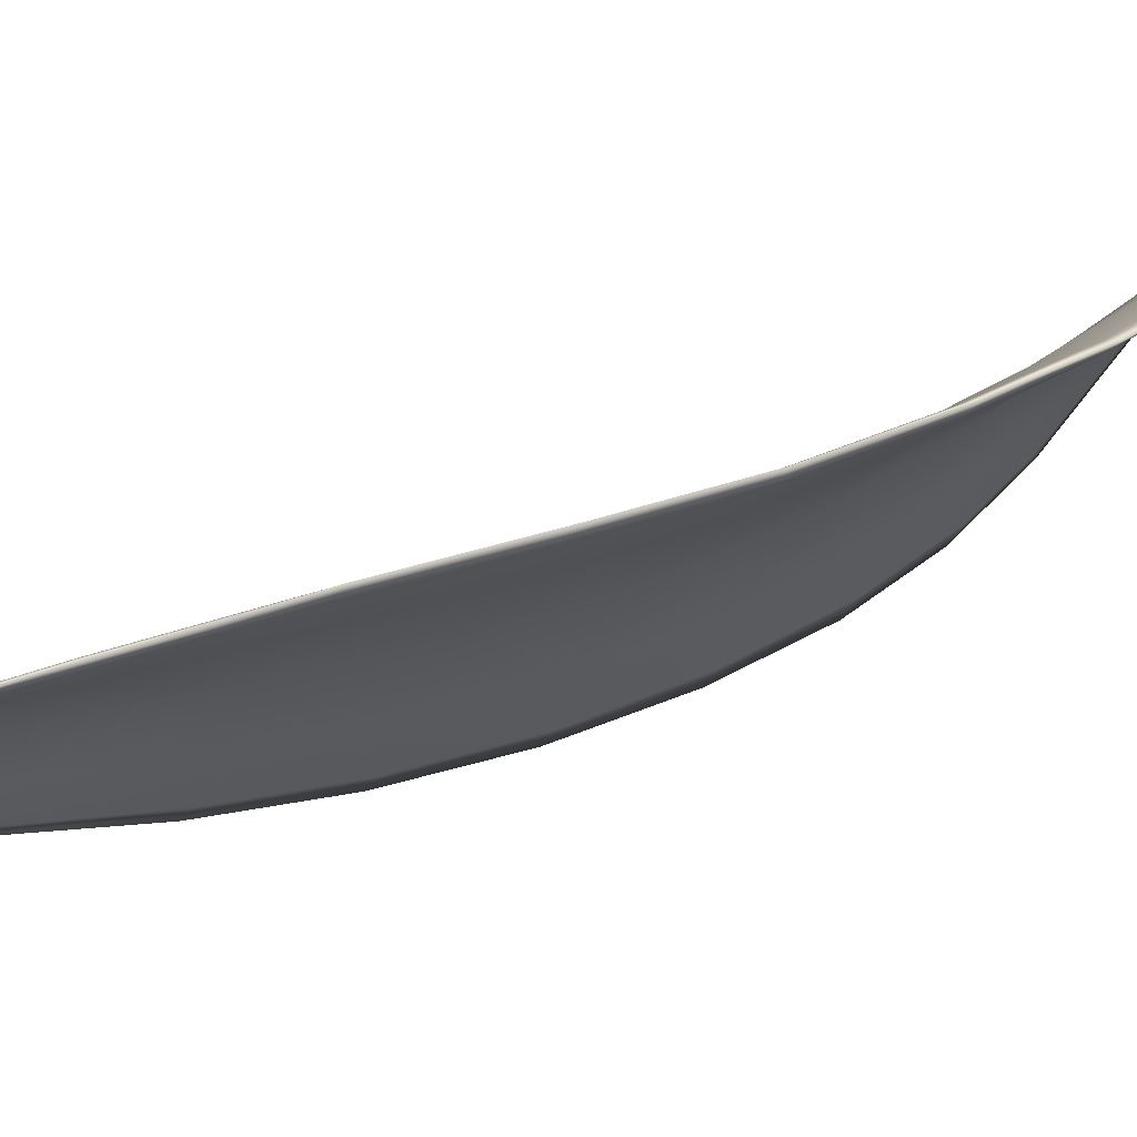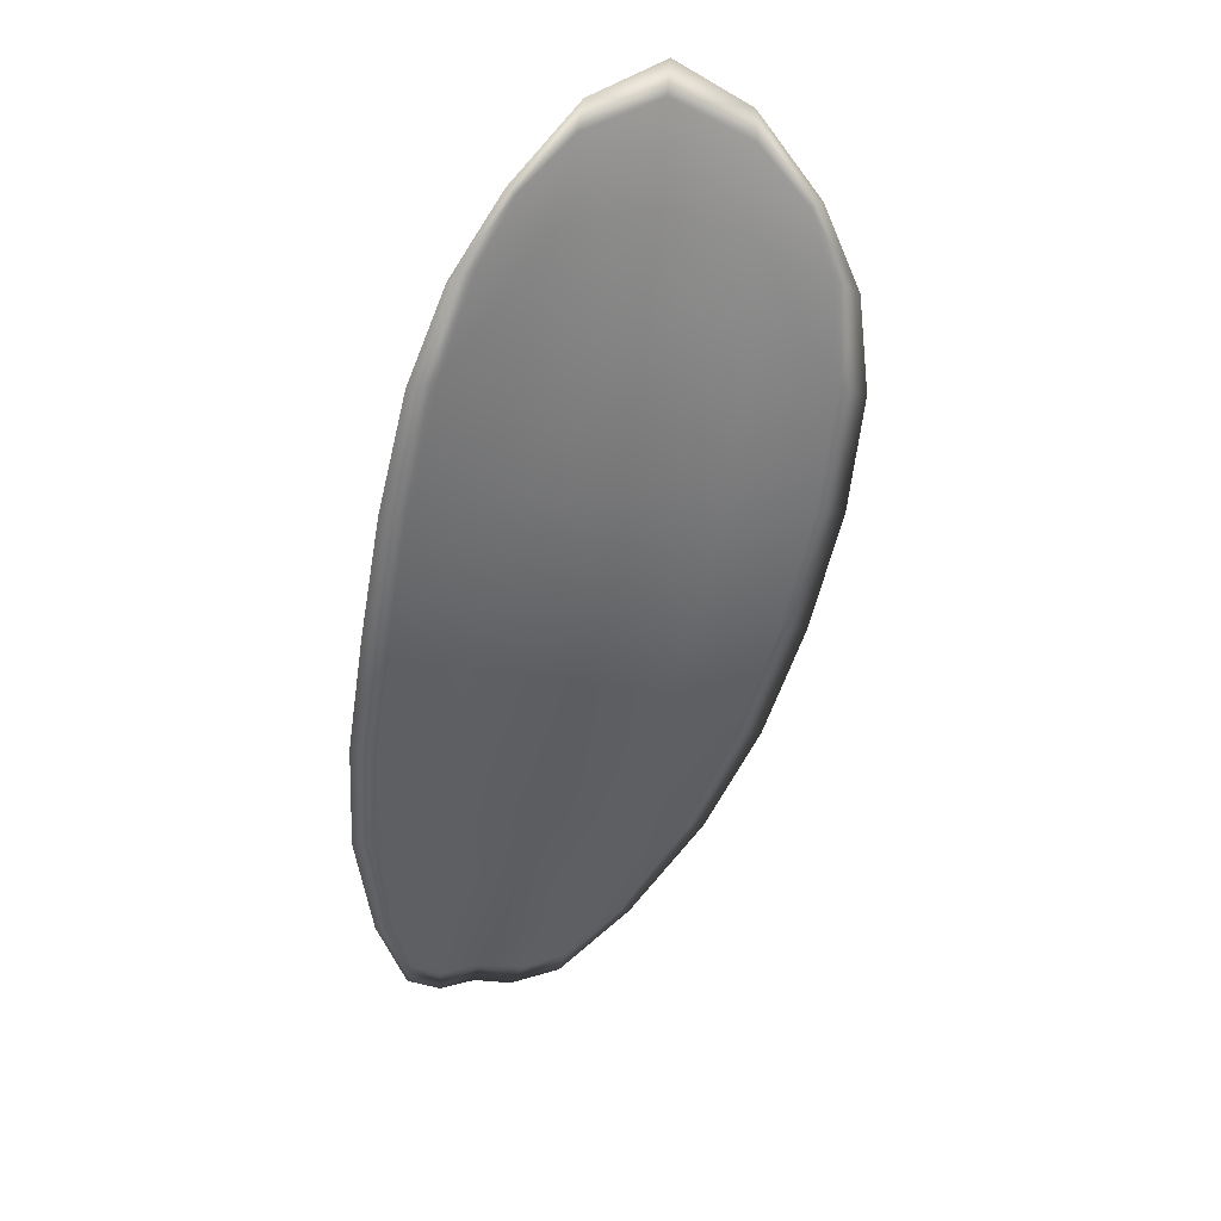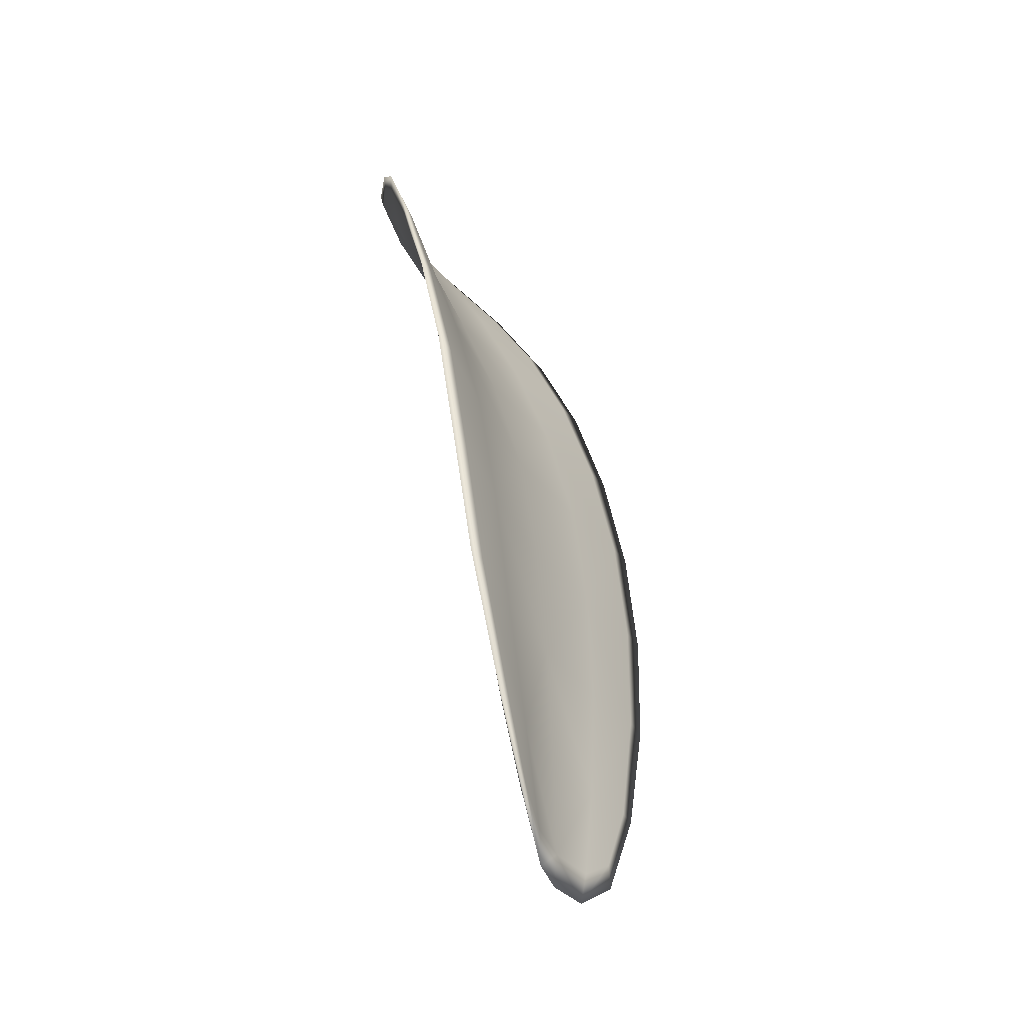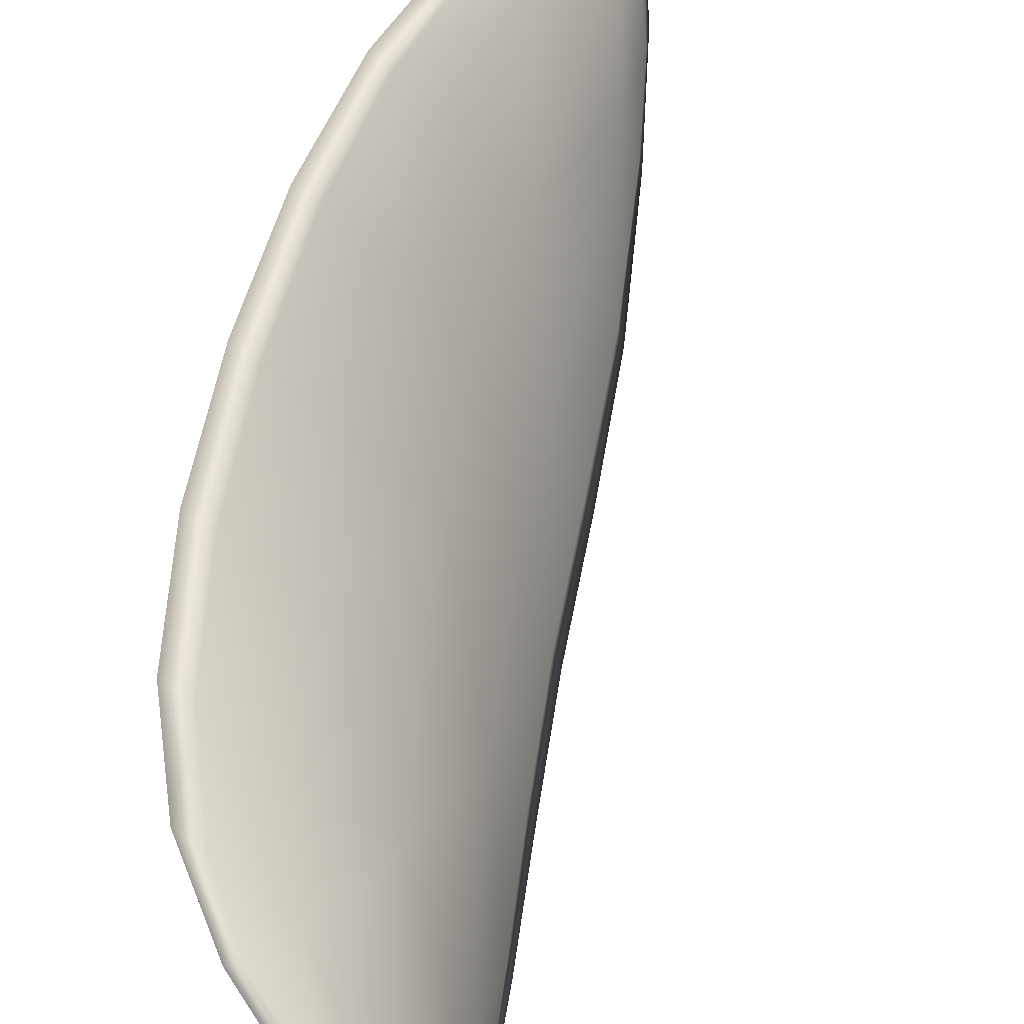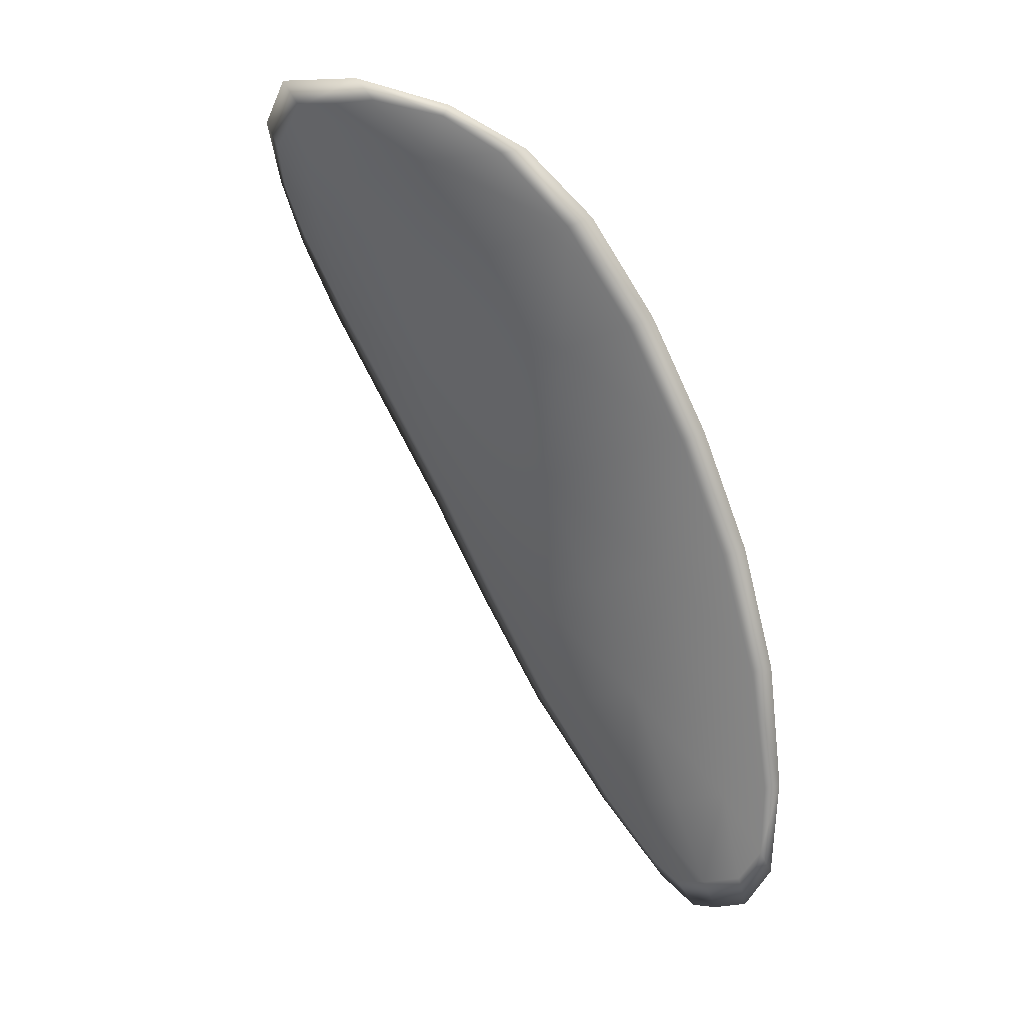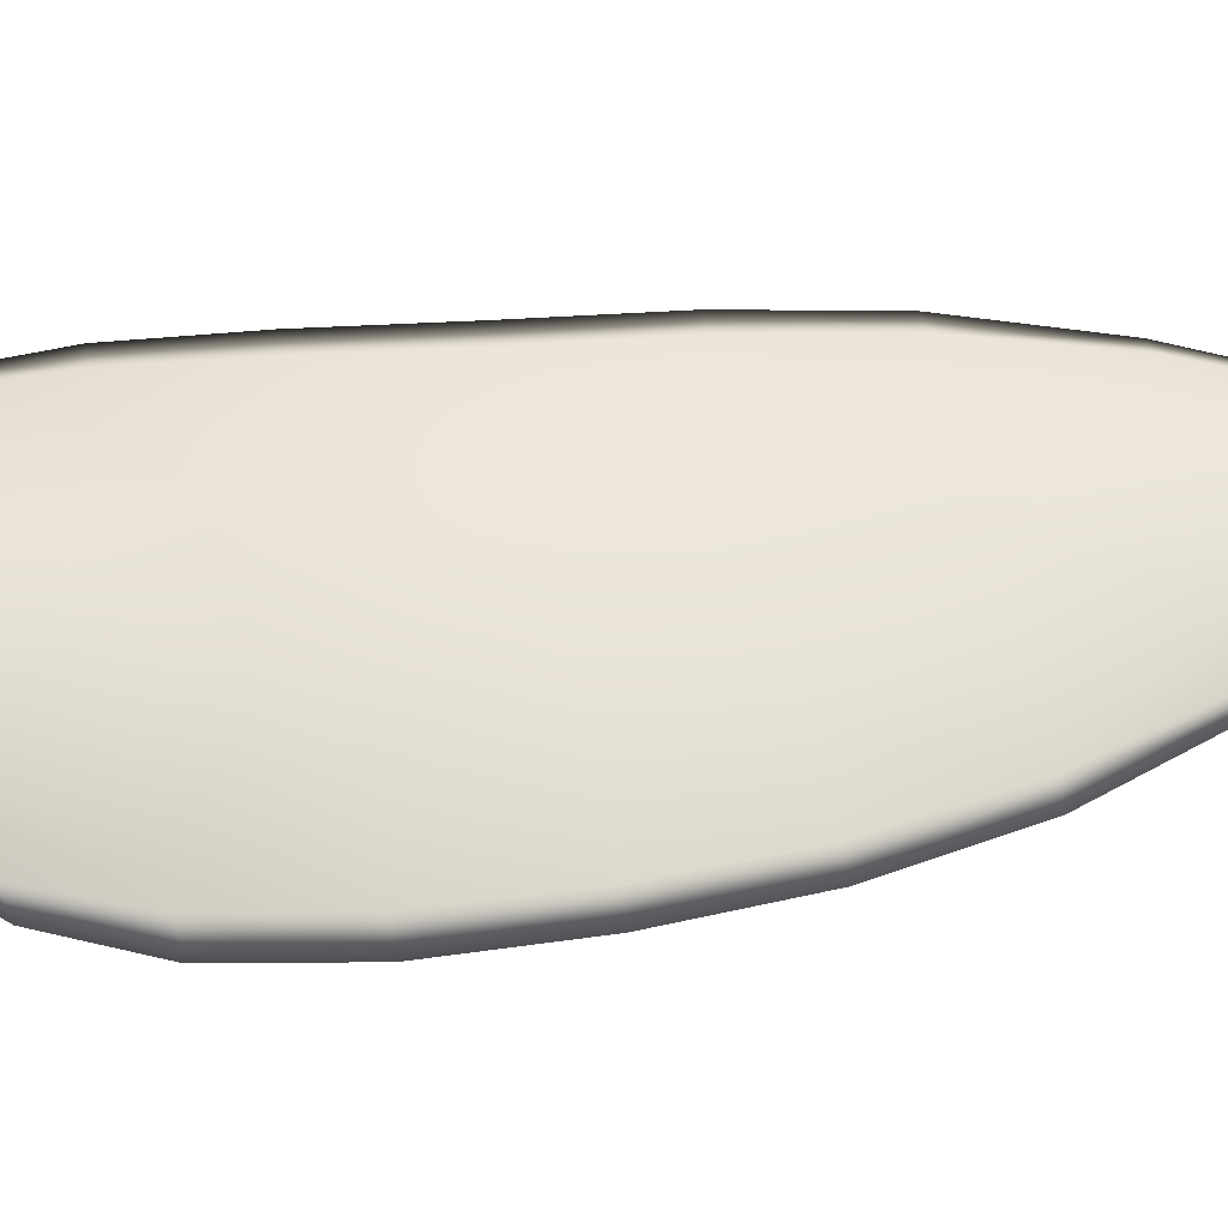
<metadata>
{"format":"obj","ext":"obj","renderer":"f3d","projection":"perspective","resolution":1024,"background":"white","views":[{"elev":40.1,"azim":82.5,"up":"+Z"},{"elev":59.3,"azim":104.5,"up":"+Y"},{"elev":-20.9,"azim":56.7,"up":"+Y"},{"elev":52.4,"azim":-144.8,"up":"+Z"},{"elev":10.8,"azim":-19.2,"up":"+Y"},{"elev":-1.5,"azim":-78.5,"up":"+Z"}]}
</metadata>
<code>
v -2.325 0.7747 -1.235
v -2.324 0.7754 -1.233
v -2.323 0.7732 -1.234
v -2.323 0.7726 -1.236
v -2.324 0.7721 -1.237
v -2.325 0.774 -1.237
v -2.325 0.7751 -1.236
v -2.326 0.7762 -1.235
v -2.326 0.777 -1.233
v -2.323 0.7758 -1.232
v -2.322 0.776 -1.231
v -2.32 0.7744 -1.23
v -2.322 0.7739 -1.232
v -2.324 0.7772 -1.232
v -2.323 0.7768 -1.231
v -2.318 0.7662 -1.231
v -2.317 0.7667 -1.23
v -2.316 0.7638 -1.23
v -2.317 0.7633 -1.231
v -2.318 0.7627 -1.233
v -2.319 0.7655 -1.233
v -2.32 0.7682 -1.233
v -2.319 0.7689 -1.231
v -2.318 0.7695 -1.23
v -2.319 0.7649 -1.235
v -2.318 0.7622 -1.234
v -2.319 0.7618 -1.236
v -2.32 0.7644 -1.237
v -2.321 0.7671 -1.237
v -2.321 0.7675 -1.235
v -2.322 0.7701 -1.236
v -2.321 0.7708 -1.233
v -2.322 0.7697 -1.237
v -2.32 0.7715 -1.232
v -2.319 0.7721 -1.23
v -2.316 0.7604 -1.231
v -2.315 0.7608 -1.23
v -2.315 0.759 -1.23
v -2.315 0.7582 -1.231
v -2.316 0.7578 -1.232
v -2.317 0.7599 -1.232
v -2.317 0.7595 -1.233
v -2.316 0.7576 -1.233
v -2.317 0.7579 -1.234
v -2.317 0.7593 -1.235
v -2.325 0.7746 -1.235
v -2.325 0.7753 -1.233
v -2.326 0.777 -1.233
v -2.326 0.7761 -1.235
v -2.326 0.7751 -1.236
v -2.325 0.7739 -1.237
v -2.324 0.772 -1.237
v -2.324 0.7725 -1.236
v -2.323 0.7731 -1.233
v -2.323 0.7757 -1.232
v -2.322 0.7759 -1.231
v -2.323 0.7767 -1.231
v -2.324 0.7771 -1.232
v -2.322 0.7738 -1.232
v -2.32 0.7743 -1.23
v -2.318 0.7661 -1.231
v -2.317 0.7667 -1.23
v -2.318 0.7694 -1.23
v -2.319 0.7688 -1.231
v -2.32 0.7681 -1.233
v -2.319 0.7654 -1.233
v -2.318 0.7627 -1.232
v -2.317 0.7633 -1.231
v -2.316 0.7638 -1.23
v -2.32 0.7648 -1.235
v -2.321 0.7675 -1.235
v -2.321 0.767 -1.237
v -2.32 0.7644 -1.237
v -2.319 0.7617 -1.236
v -2.319 0.7621 -1.234
v -2.322 0.77 -1.236
v -2.321 0.7707 -1.233
v -2.323 0.7696 -1.237
v -2.32 0.7714 -1.231
v -2.319 0.7721 -1.23
v -2.316 0.7604 -1.231
v -2.315 0.7607 -1.23
v -2.317 0.7599 -1.232
v -2.316 0.7578 -1.232
v -2.316 0.7581 -1.231
v -2.315 0.7589 -1.23
v -2.317 0.7595 -1.233
v -2.318 0.7592 -1.234
v -2.317 0.7579 -1.233
v -2.316 0.7575 -1.233
v -2.315 0.7609 -1.23
v -2.315 0.7584 -1.23
v -2.316 0.7639 -1.229
v -2.315 0.7589 -1.23
v -2.316 0.7569 -1.232
v -2.317 0.7574 -1.233
v -2.316 0.7571 -1.232
v -2.317 0.7579 -1.233
v -2.325 0.7737 -1.237
v -2.326 0.7752 -1.236
v -2.324 0.7719 -1.238
v -2.326 0.7751 -1.236
v -2.325 0.7776 -1.232
v -2.323 0.777 -1.231
v -2.326 0.7775 -1.233
v -2.323 0.7767 -1.231
v -2.321 0.776 -1.23
v -2.32 0.7745 -1.23
v -2.315 0.7574 -1.231
v -2.318 0.7591 -1.235
v -2.319 0.7616 -1.236
v -2.326 0.7766 -1.235
v -2.323 0.7695 -1.238
v -2.321 0.7669 -1.238
v -2.319 0.7723 -1.23
v -2.317 0.7696 -1.229
v -2.316 0.7669 -1.229
v -2.32 0.7643 -1.237
f 1 2 3
f 1 3 4
f 1 4 5
f 1 5 6
f 1 6 7
f 1 7 8
f 1 8 9
f 1 9 2
f 10 11 12
f 10 12 13
f 10 13 3
f 10 3 2
f 10 2 9
f 10 9 14
f 10 14 15
f 10 15 11
f 16 17 18
f 16 18 19
f 16 19 20
f 16 20 21
f 16 21 22
f 16 22 23
f 16 23 24
f 16 24 17
f 25 21 20
f 25 20 26
f 25 26 27
f 25 27 28
f 25 28 29
f 25 29 30
f 25 30 22
f 25 22 21
f 31 32 22
f 31 22 30
f 31 30 29
f 31 29 33
f 31 33 5
f 31 5 4
f 31 4 3
f 31 3 32
f 34 35 24
f 34 24 23
f 34 23 22
f 34 22 32
f 34 32 3
f 34 3 13
f 34 13 12
f 34 12 35
f 36 37 38
f 36 38 39
f 36 39 40
f 36 40 41
f 36 41 20
f 36 20 19
f 36 19 18
f 36 18 37
f 42 41 40
f 42 40 43
f 42 43 44
f 42 44 45
f 42 45 27
f 42 27 26
f 42 26 20
f 42 20 41
f 46 47 48
f 46 48 49
f 46 49 50
f 46 50 51
f 46 51 52
f 46 52 53
f 46 53 54
f 46 54 47
f 55 56 57
f 55 57 58
f 55 58 48
f 55 48 47
f 55 47 54
f 55 54 59
f 55 59 60
f 55 60 56
f 61 62 63
f 61 63 64
f 61 64 65
f 61 65 66
f 61 66 67
f 61 67 68
f 61 68 69
f 61 69 62
f 70 66 65
f 70 65 71
f 70 71 72
f 70 72 73
f 70 73 74
f 70 74 75
f 70 75 67
f 70 67 66
f 76 77 54
f 76 54 53
f 76 53 52
f 76 52 78
f 76 78 72
f 76 72 71
f 76 71 65
f 76 65 77
f 79 80 60
f 79 60 59
f 79 59 54
f 79 54 77
f 79 77 65
f 79 65 64
f 79 64 63
f 79 63 80
f 81 82 69
f 81 69 68
f 81 68 67
f 81 67 83
f 81 83 84
f 81 84 85
f 81 85 86
f 81 86 82
f 87 83 67
f 87 67 75
f 87 75 74
f 87 74 88
f 87 88 89
f 87 89 90
f 87 90 84
f 87 84 83
f 91 92 38
f 91 38 37
f 91 37 18
f 91 18 93
f 91 93 69
f 91 69 82
f 91 82 94
f 91 94 92
f 95 96 44
f 95 44 43
f 95 43 40
f 95 40 97
f 95 97 84
f 95 84 90
f 95 90 98
f 95 98 96
f 99 100 7
f 99 7 6
f 99 6 5
f 99 5 101
f 99 101 52
f 99 52 51
f 99 51 102
f 99 102 100
f 103 104 15
f 103 15 14
f 103 14 9
f 103 9 105
f 103 105 48
f 103 48 58
f 103 58 106
f 103 106 104
f 107 108 12
f 107 12 11
f 107 11 15
f 107 15 104
f 107 104 106
f 107 106 56
f 107 56 60
f 107 60 108
f 109 97 40
f 109 40 39
f 109 39 38
f 109 38 92
f 109 92 94
f 109 94 85
f 109 85 84
f 109 84 97
f 110 111 27
f 110 27 45
f 110 45 44
f 110 44 96
f 110 96 98
f 110 98 88
f 110 88 74
f 110 74 111
f 112 105 9
f 112 9 8
f 112 8 7
f 112 7 100
f 112 100 102
f 112 102 49
f 112 49 48
f 112 48 105
f 113 101 5
f 113 5 33
f 113 33 29
f 113 29 114
f 113 114 72
f 113 72 78
f 113 78 52
f 113 52 101
f 115 116 24
f 115 24 35
f 115 35 12
f 115 12 108
f 115 108 60
f 115 60 80
f 115 80 63
f 115 63 116
f 117 93 18
f 117 18 17
f 117 17 24
f 117 24 116
f 117 116 63
f 117 63 62
f 117 62 69
f 117 69 93
f 118 114 29
f 118 29 28
f 118 28 27
f 118 27 111
f 118 111 74
f 118 74 73
f 118 73 72
f 118 72 114

</code>
